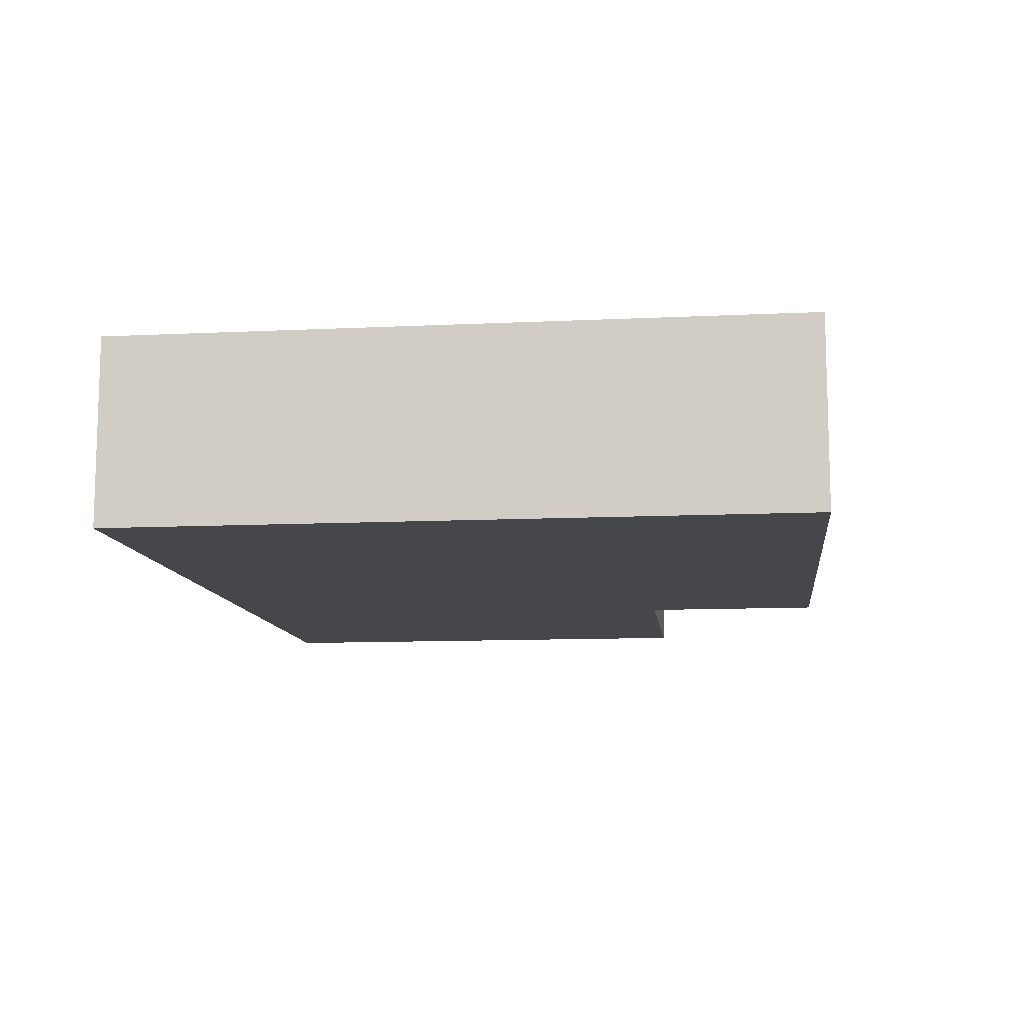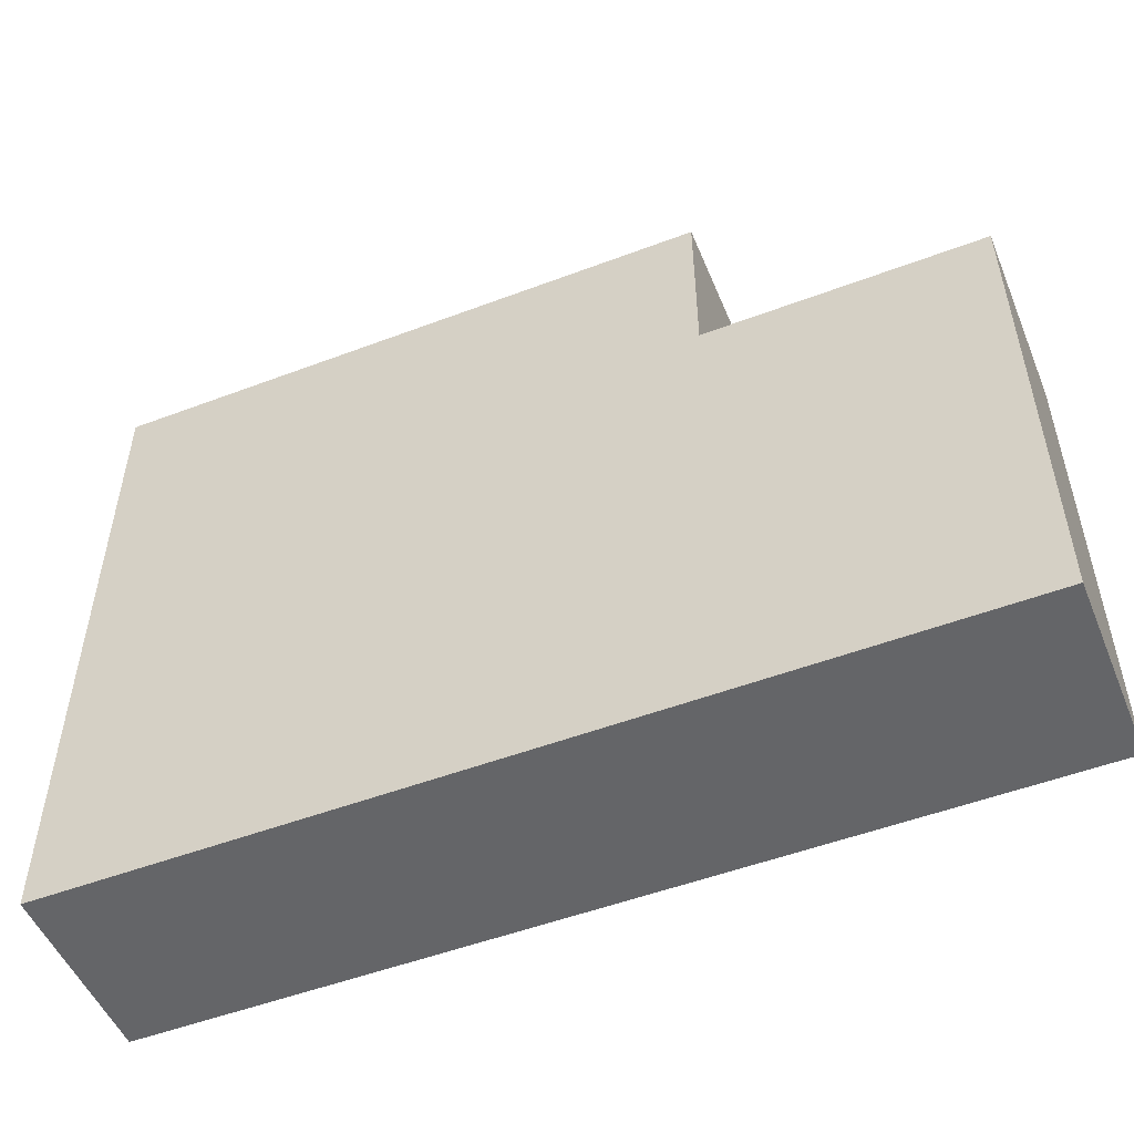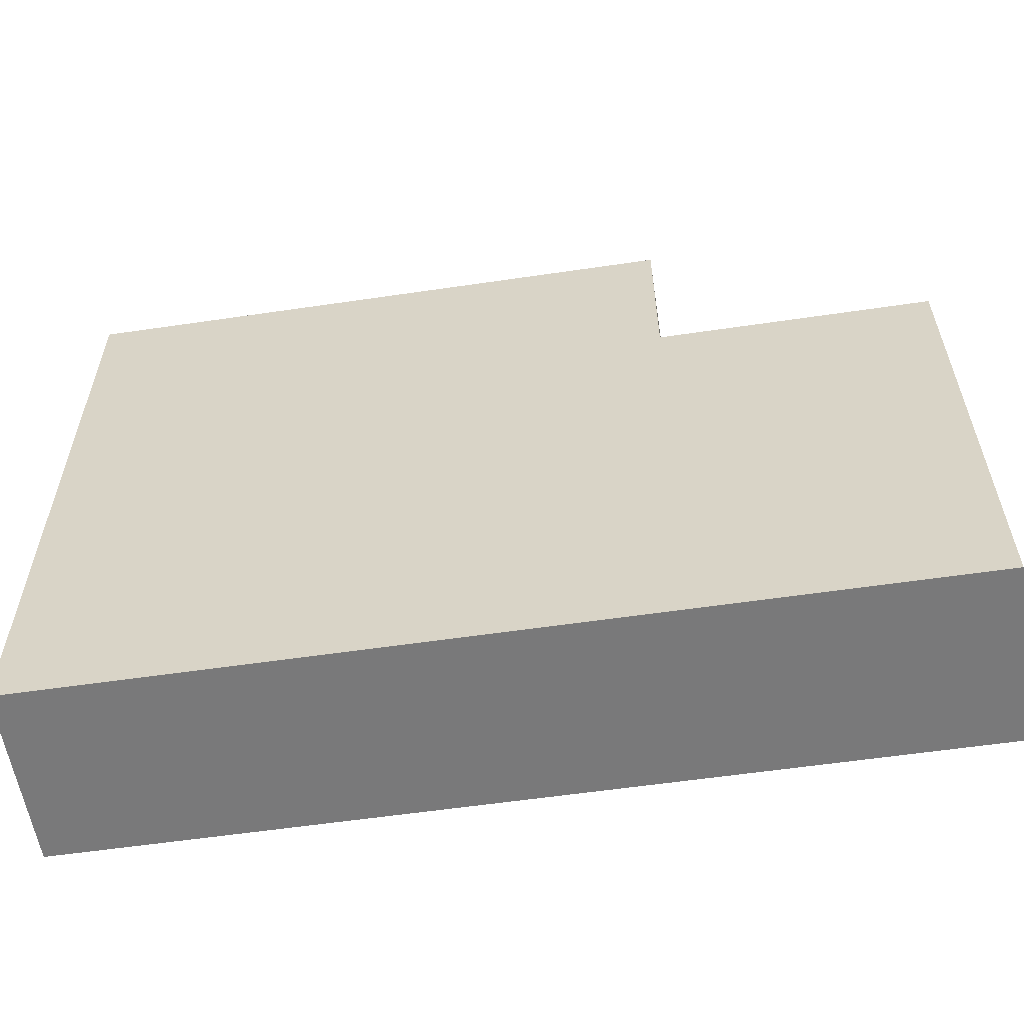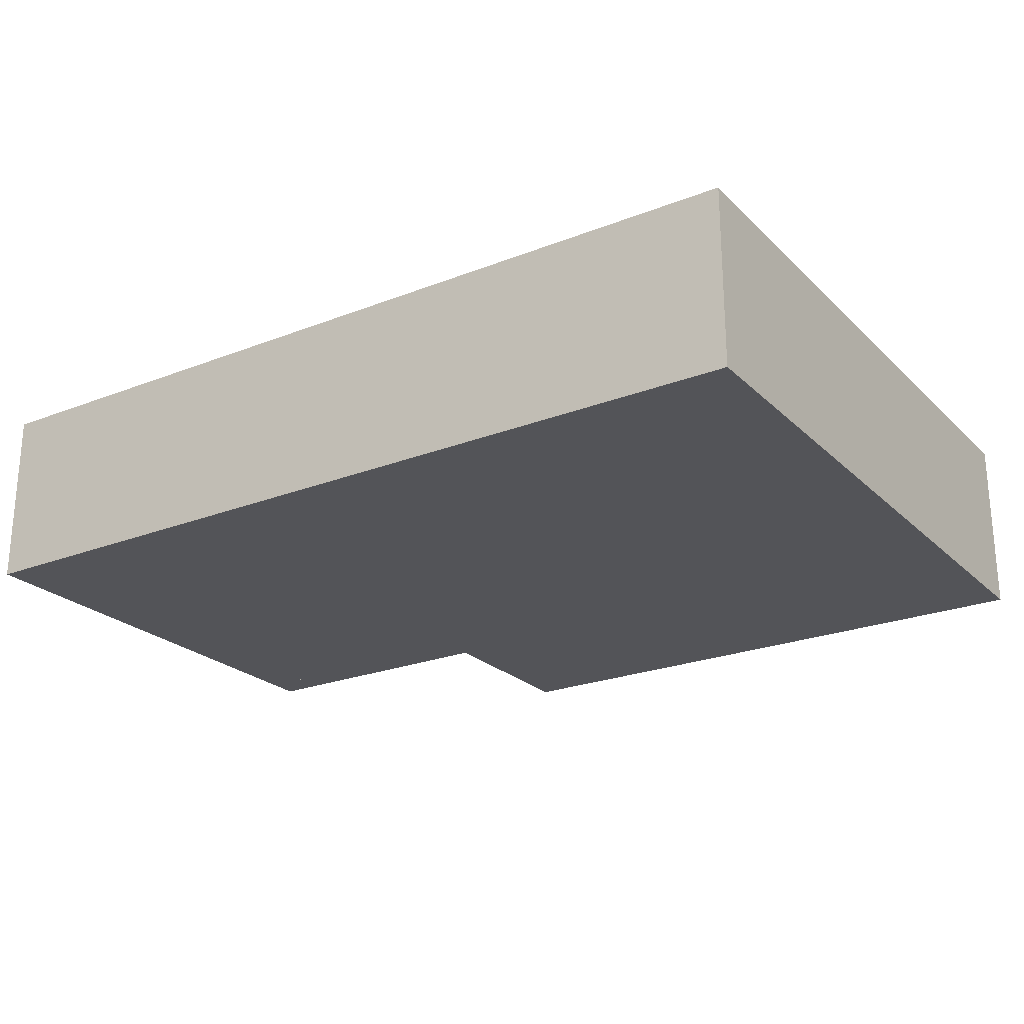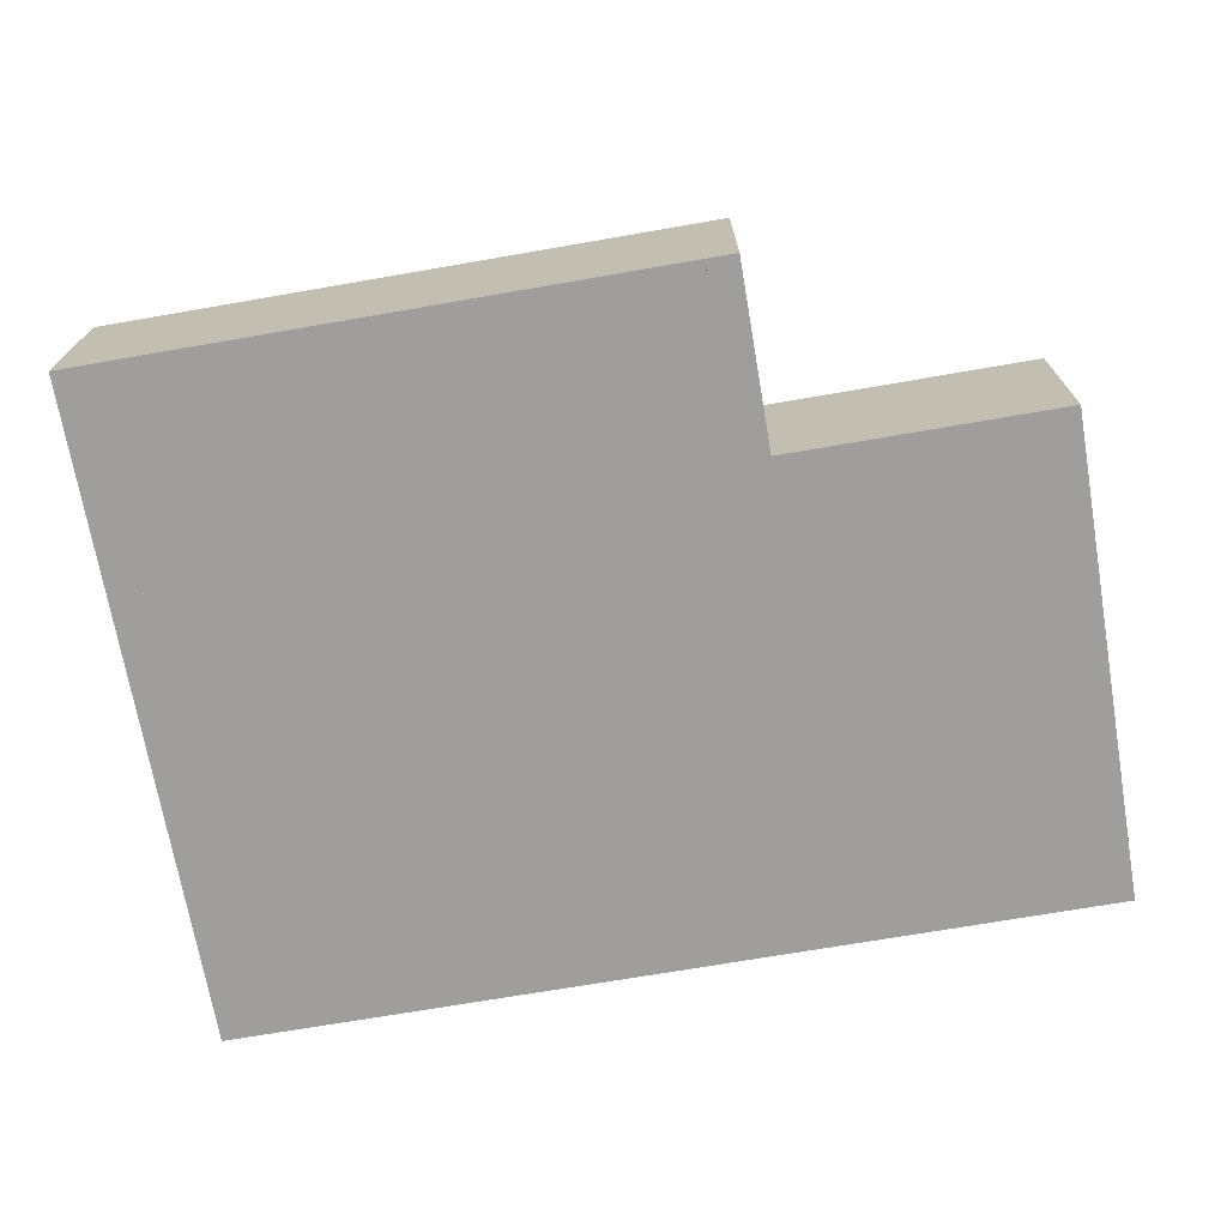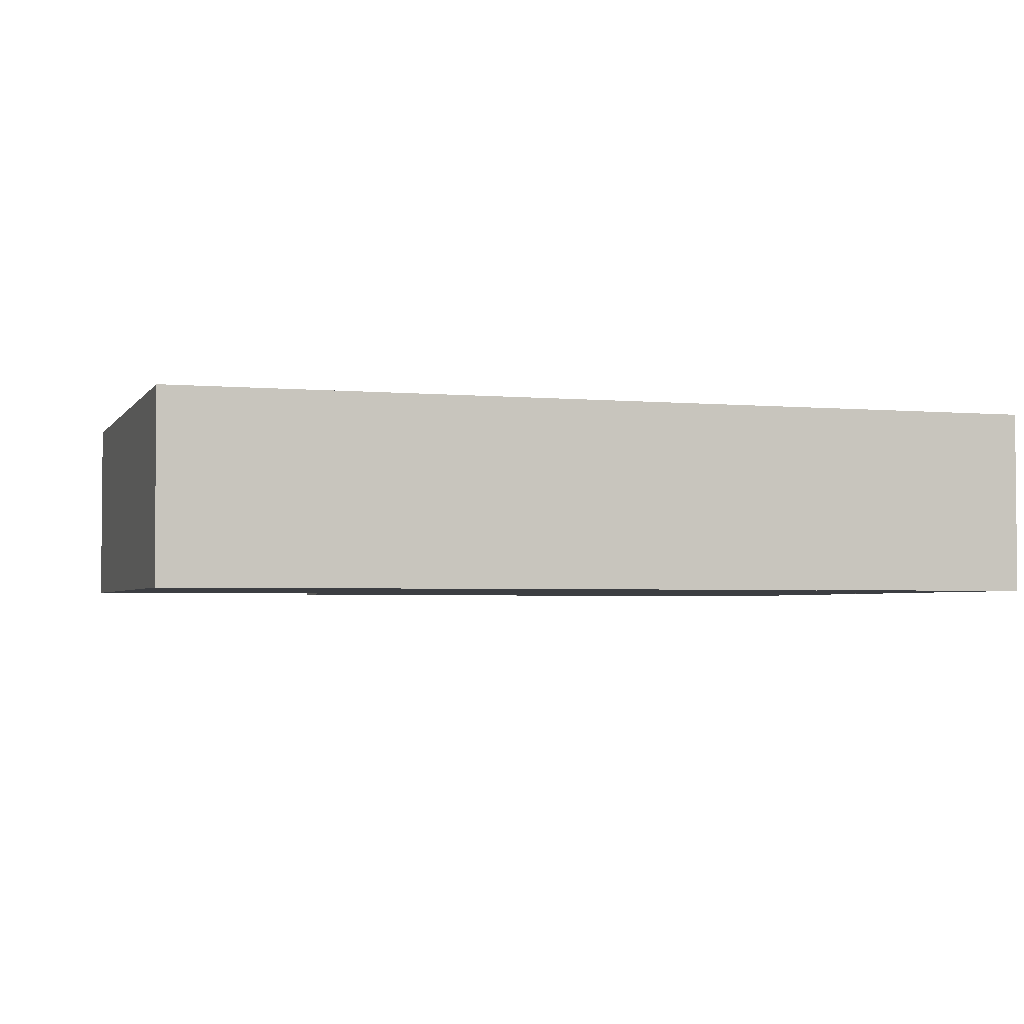
<metadata>
{"format":"obj","ext":"obj","renderer":"f3d","projection":"perspective","resolution":1024,"background":"white","views":[{"elev":-10.8,"azim":-83.2,"up":"+Y"},{"elev":-51.5,"azim":22.3,"up":"+Z"},{"elev":-57.8,"azim":8.7,"up":"+Z"},{"elev":-23.6,"azim":-146.8,"up":"+Y"},{"elev":-70.9,"azim":9.8,"up":"+Y"},{"elev":-3.0,"azim":162.4,"up":"+Y"}]}
</metadata>
<code>
o BossStage
g Stage
v 0 0 15
v -1 0 15
v 0 1 15
v -1 1 15
v -29 0 0
v -29 0 -1
v -29 1 0
v -29 1 -1
v -1 0 -1
v 0 0 -1
v -1 1 -1
v 0 1 -1
v 0 0 0
v 0 1 0
v 0 6 0
v -1 6 0
v 0 6 -1
v -1 6 -1
v -1 0 0
v 0 0 14
v -1 0 14
v 0 1 14
v -28 0 0
v -28 1 0
v -28 0 14
v -28 1 14
v -1 6 14
v 0 6 14
v -10 0 14
v -10 1 14
v -10 0 15
v -10 1 15
v -1 6 15
v 0 6 15
v -28 0 -1
v -1 1 0
v -28 1 -1
v -28 6 -1
v -28 6 0
v -28 1 20
v -28 0 20
v -29 1 20
v -29 0 20
v -29 6 -1
v -29 6 0
v -29 6 14
v -28 6 14
v -29 0 14
v -29 1 14
v -19 1 14
v -19 0 14
v -19 1 15
v -19 0 15
v -29 6 15
v -28 6 15
v -28 0 15
v -29 0 15
v -29 1 15
v -20 1 14
v -20 0 14
v -28 1 15
v -20 1 15
v -20 0 15
v -20 6 15
v -20 6 14
v -19 6 15
v -19 6 14
v -20 0 21
v -20 1 21
v -19 0 21
v -19 1 21
v -1 1 14
v -9 0 14
v -9 1 14
v -9 0 15
v -9 6 14
v -9 6 15
v -9 1 15
v -10 6 14
v -10 6 15
v -9 1 21
v -9 0 21
v -10 1 21
v -10 0 21
v -10 6 21
v -9 6 21
v -20 0 20
v -20 1 20
v -19 0 20
v -20 6 20
v -19 6 20
v -19 1 20
v -29 0 21
v -29 1 21
v -20 6 21
v -19 6 21
v -10 1 20
v -10 0 20
v -10 1 21
v -10 0 21
v -19 1 14
v -19 0 14
v -10 1 14
v -10 0 14
v -10 6 21
v -10 6 20
v -29 6 20
v -28 6 20
v -20 0 15
v -20 1 15
v -29 0 15
v -29 1 15
v -29 6 21
v -22 1 15
v -22 1 14
v -22 6 15
v -22 6 14
v -22 1 20
v -22 6 20
f 3 4 2 1
f 7 8 6 5
f 11 12 10 9
f 12 14 13 10
f 17 18 16 15
f 13 19 9 10
f 20 21 19 13
f 22 20 13 14
f 25 26 24 23
f 27 28 15 16
f 1 2 21 20
f 3 1 20 22
f 31 32 30 29
f 33 34 28 27
f 23 35 9 19
f 24 23 19 36
f 35 37 11 9
f 38 39 16 18
f 5 6 35 23
f 42 43 41 40
f 6 8 37 35
f 44 45 39 38
f 26 25 23 24
f 46 47 39 45
f 25 48 5 23
f 48 49 7 5
f 52 53 51 50
f 54 55 47 46
f 56 57 48 25
f 57 58 49 48
f 59 60 25 26
f 62 59 26 61
f 60 63 56 25
f 63 62 61 56
f 50 51 60 59
f 66 67 65 64
f 51 53 63 60
f 70 71 69 68
f 73 74 72 21
f 75 73 21 2
f 76 77 33 27
f 78 75 2 4
f 29 30 74 73
f 31 29 73 75
f 79 80 77 76
f 83 84 82 81
f 81 82 75 78
f 85 86 77 80
f 82 84 31 75
f 84 83 32 31
f 87 88 62 63
f 89 87 63 53
f 90 91 66 64
f 92 89 53 52
f 93 94 42 43
f 70 68 87 89
f 95 96 91 90
f 99 100 98 97
f 103 104 102 101
f 105 106 91 96
f 98 100 70 89
f 100 99 71 70
f 40 41 56 61
f 107 108 55 54
f 41 43 57 56
f 43 42 58 57
f 111 112 110 109
f 93 43 87 68
f 107 113 95 90
f 94 93 68 69
f 23 24 36 19
f 25 23 19 21
f 24 26 72 36
f 26 25 21 72
f 101 102 89 92
f 103 101 92 97
f 102 104 98 89
f 104 103 97 98
f 109 110 88 87
f 111 109 87 43
f 110 112 42 88
f 112 111 43 42
f 80 79 30 32
f 85 80 32 83
f 77 86 81 78
f 86 85 83 81
f 38 18 11 37
f 79 76 74 30
f 28 34 3 22
f 76 27 72 74
f 33 77 78 4
f 34 33 4 3
f 17 15 14 12
f 27 16 36 72
f 15 28 22 14
f 18 17 12 11
f 16 39 24 36
f 44 38 37 8
f 46 45 7 49
f 45 44 8 7
f 39 47 26 24
f 54 46 49 58
f 47 55 61 26
f 107 54 58 42
f 55 108 40 61
f 108 107 42 40
f 96 95 69 71
f 105 96 71 99
f 91 106 97 92
f 106 105 99 97
f 116 117 115 114
f 107 90 88 42
f 95 113 94 69
f 113 107 42 94
f 65 67 50 59
f 119 116 114 118
f 66 91 92 52
f 67 66 52 50
f 118 114 62 88
f 119 118 88 90
f 115 117 65 59
f 116 119 90 64
f 114 115 59 62
f 117 116 64 65

</code>
